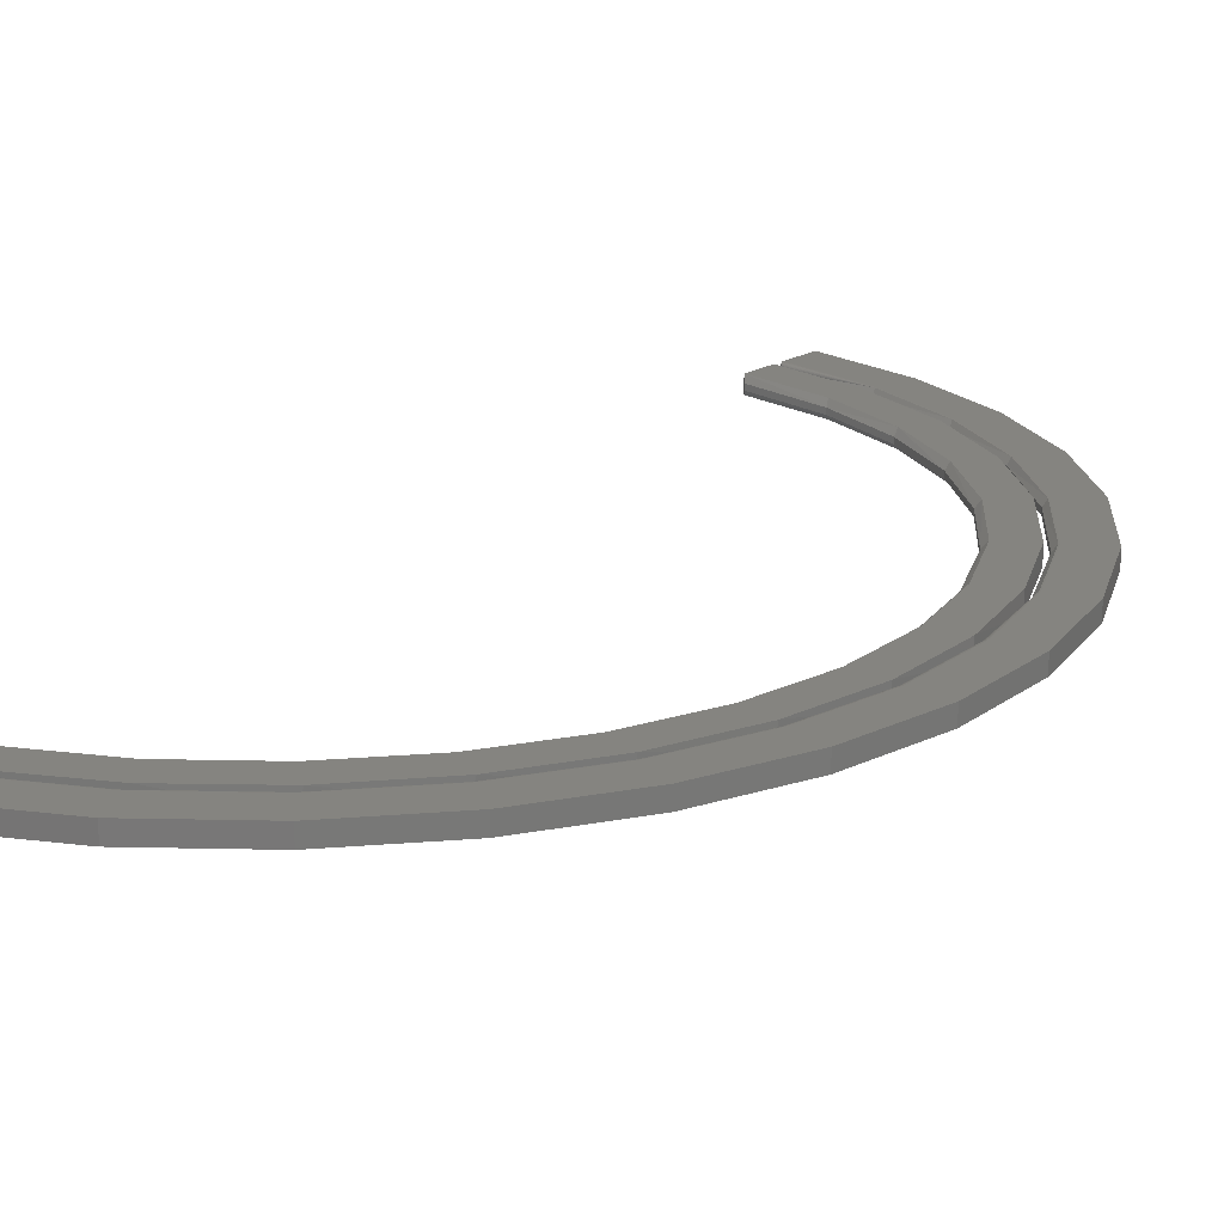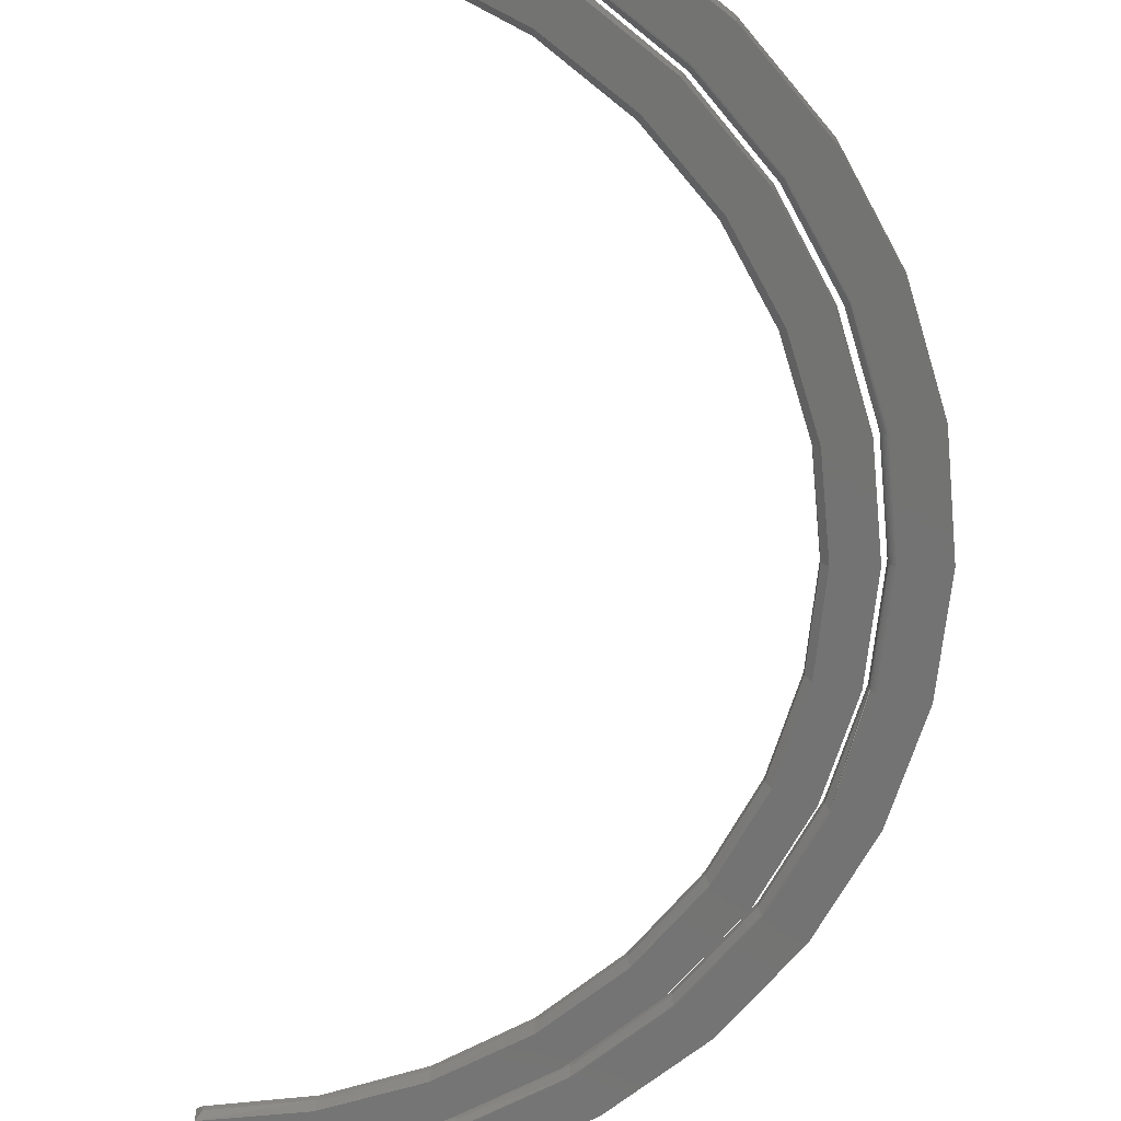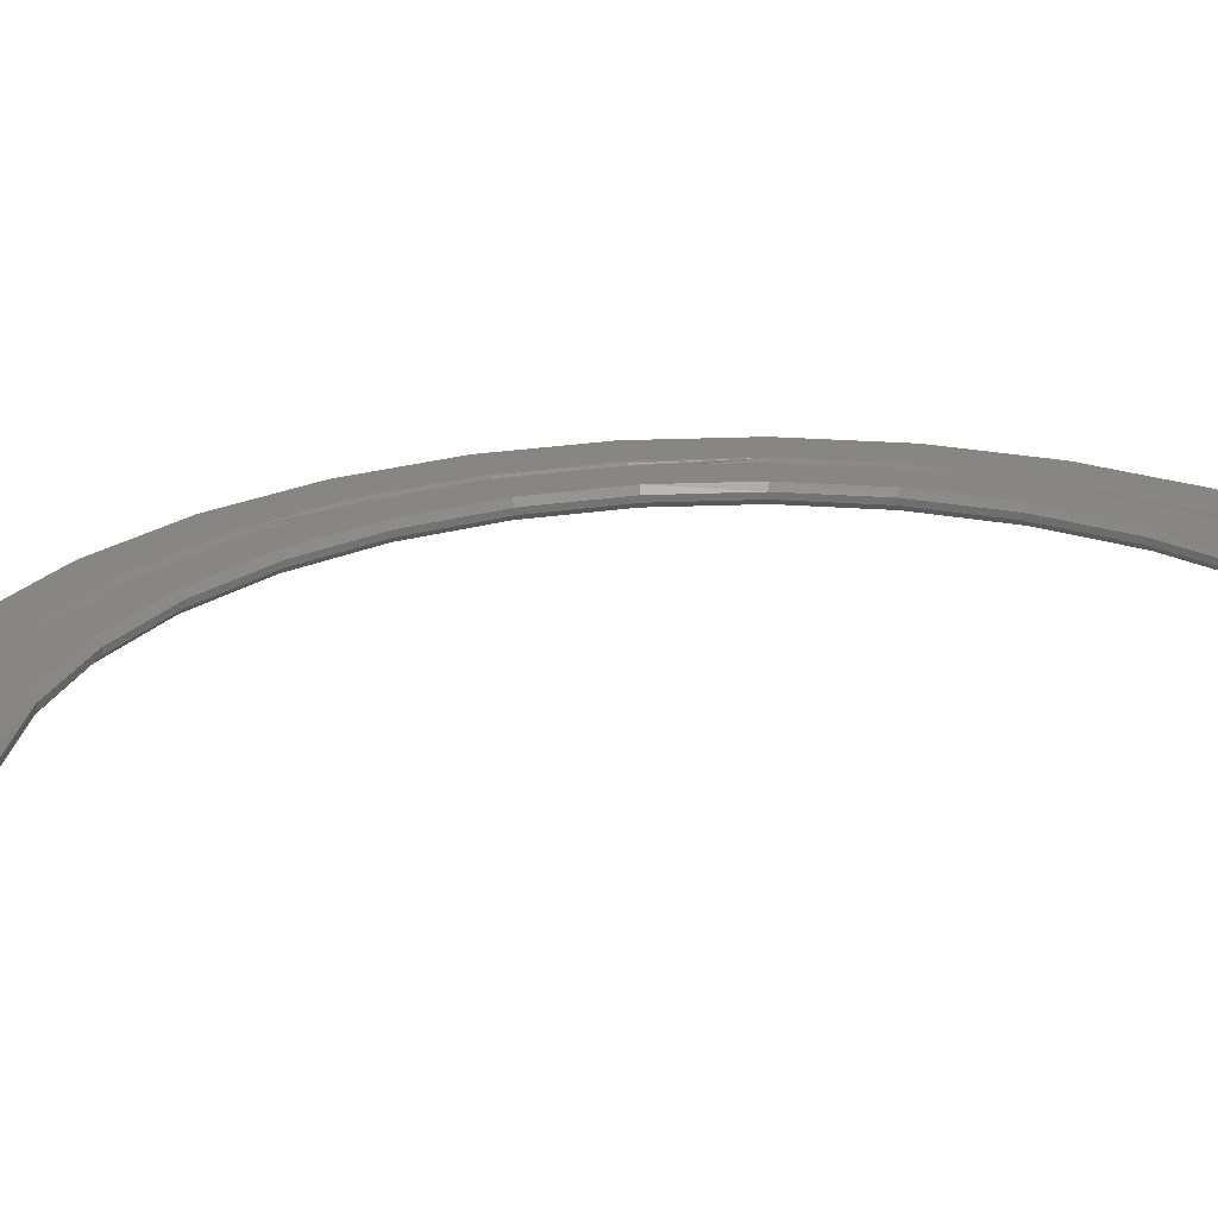
<metadata>
{"format":"stl","ext":"stl","renderer":"f3d","projection":"perspective","resolution":1024,"background":"white","views":[{"elev":19.5,"azim":-138.3,"up":"+Z"},{"elev":-65.1,"azim":179.9,"up":"+Z"},{"elev":23.2,"azim":69.2,"up":"+Z"}]}
</metadata>
<code>
# stl→obj: 306 verts, 604 faces
v -0.007812 0.6302 0.02344
v -0.0003829 0.6299 0.01804
v -0.001473 0.6288 0.02019
v -0.007812 0.6224 0.01562
v -0.007812 0.6224 0.007812
v 3.859e-17 0.6303 0
v 0 0.6303 0.01562
v -0.2664 0.6253 0.02344
v -0.2412 0.5823 0.02344
v -0.123 0.6182 0.02344
v -0.3829 0.5616 0.02344
v -0.007812 0.6796 0.02344
v -0.1398 0.6652 0.02344
v -0.3764 -0.566 0.02344
v -0.3502 -0.524 0.02344
v -0.4792 -0.482 0.02344
v -0.4457 -0.4457 0.02344
v -0.5638 -0.3796 0.02344
v -0.524 -0.3502 0.02344
v -0.6268 -0.2628 0.02344
v -0.5823 -0.2412 0.02344
v -0.666 -0.136 0.02344
v -0.6182 -0.123 0.02344
v -0.6797 -0.003906 0.02344
v -0.6303 4.441e-16 0.02344
v -0.6675 0.1283 0.02344
v -0.6182 0.123 0.02344
v -0.6298 0.2556 0.02344
v -0.5823 0.2412 0.02344
v -0.5681 0.3731 0.02344
v -0.524 0.3502 0.02344
v -0.4847 0.4765 0.02344
v -0.4457 0.4457 0.02344
v -0.3502 0.524 0.02344
v -0.2592 -0.6283 0.02344
v -0.123 -0.6182 0.02344
v -0.2412 -0.5823 0.02344
v -0.1321 -0.6667 0.02344
v 0 -0.6797 0.02344
v 0 -0.6303 0.02344
v 0 0.6797 0.01562
v 0 0.6797 0
v -0.3776 -0.5651 0
v -0.4806 -0.4806 0
v -0.5651 -0.3776 0
v -0.6279 -0.2601 0
v -0.6666 -0.1326 0
v -0.6797 8.323e-17 0
v -0.6666 0.1326 0
v -0.6279 0.2601 0
v -0.5651 0.3776 0
v -0.4806 0.4806 0
v -0.3776 0.5651 0
v -0.2601 0.6279 0
v -0.1326 0.6666 0
v -0.001505 0.6797 0.02023
v -0.0003851 0.6797 0.01805
v -0.005443 0.6797 0.02307
v -0.003248 0.6797 0.02197
v 0 -0.6797 0
v -0.1326 -0.6666 0
v -0.2601 -0.6279 0
v -0.1281 0.6091 0.01562
v -0.2436 0.5728 0.01562
v -0.1281 -0.6091 0.01562
v -0.007812 -0.6224 0.01562
v -0.6225 3.526e-16 0.01562
v -0.6107 0.1205 0.01562
v -0.5758 0.2364 0.01562
v -0.5192 0.3434 0.01562
v -0.4429 0.4374 0.01562
v -0.3499 0.5148 0.01562
v -0.6107 -0.1205 0.01562
v -0.5758 -0.2364 0.01562
v -0.5192 -0.3434 0.01562
v -0.4429 -0.4374 0.01562
v -0.2436 -0.5728 0.01562
v -0.3499 -0.5148 0.01562
v 0 -0.6303 0
v -0.007812 -0.6224 0.007812
v -0.6225 3.526e-16 0.007812
v -0.6107 -0.1205 0.007812
v -0.5758 -0.2364 0.007812
v -0.5192 -0.3434 0.007812
v -0.4429 -0.4374 0.007812
v -0.3499 -0.5148 0.007812
v -0.2436 -0.5728 0.007812
v -0.1281 -0.6091 0.007812
v -0.6107 0.1205 0.007812
v -0.5758 0.2364 0.007812
v -0.5192 0.3434 0.007812
v -0.4429 0.4374 0.007812
v -0.3499 0.5148 0.007812
v -0.2436 0.5728 0.007812
v -0.1281 0.6091 0.007812
v -0.123 0.6182 0
v -0.4457 0.4457 0
v -0.3502 0.524 0
v -0.2412 0.5823 0
v -0.2412 -0.5823 0
v -0.3502 -0.524 0
v -0.4457 -0.4457 0
v -0.524 -0.3502 0
v -0.5823 -0.2412 0
v -0.6182 -0.123 0
v -0.6303 4.441e-16 0
v -0.6182 0.123 0
v -0.5823 0.2412 0
v -0.524 0.3502 0
v -0.123 -0.6182 0
v -0.007725 -0.6868 0.007812
v -0.006515 -0.6869 0.01685
v -0.006515 -0.6869 0.006591
v -0.007725 -0.6868 0.01562
v -0.005319 -0.6872 0.01805
v -0.005319 -0.6872 0.00539
v -0.004183 -0.6877 0.01919
v -0.004183 -0.6877 0.004244
v -0.003132 -0.6884 0.02026
v -0.003132 -0.6884 0.003182
v -0.002195 -0.6892 0.0212
v -0.002195 -0.6892 0.002234
v -0.001398 -0.6902 0.02201
v -0.001398 -0.6902 0.001428
v -0.0003164 -0.6924 0.02311
v 0 -0.6946 0.02344
v 0 -0.6946 0
v -0.0003164 -0.6924 0.0003294
v -0.6868 3.891e-16 0.007812
v -0.6738 -0.133 0.01562
v -0.6738 -0.133 0.007812
v -0.6353 -0.2611 0.01562
v -0.6353 -0.2611 0.007812
v -0.5727 -0.3792 0.01562
v -0.5727 -0.3792 0.007812
v -0.4884 -0.4829 0.01562
v -0.4884 -0.4829 0.007812
v -0.3856 -0.5684 0.01562
v -0.3856 -0.5684 0.007812
v -0.2682 -0.6323 0.01562
v -0.2682 -0.6323 0.007812
v -0.1406 -0.6723 0.01562
v -0.1406 -0.6723 0.007812
v -0.6868 3.891e-16 0.01562
v -0.6738 0.133 0.007812
v -0.6738 0.133 0.01562
v -0.6353 0.2611 0.007812
v -0.6353 0.2611 0.01562
v -0.5727 0.3792 0.007812
v -0.5727 0.3792 0.01562
v -0.4884 0.4829 0.007812
v -0.4884 0.4829 0.01562
v -0.3856 0.5684 0.007812
v -0.3856 0.5684 0.01562
v -0.2682 0.6323 0.007812
v -0.2682 0.6323 0.01562
v -0.1406 0.6723 0.007812
v -0.1406 0.6723 0.01562
v -0.007725 0.6868 0.007812
v -0.007725 0.6868 0.01562
v -0.006515 0.6869 0.006591
v -0.006515 0.6869 0.01685
v -0.0003164 0.6924 0.0003294
v -0.001398 0.6902 0.02201
v -0.001398 0.6902 0.001428
v -0.002195 0.6892 0.0212
v -0.002195 0.6892 0.002234
v -0.003132 0.6884 0.02026
v -0.003132 0.6884 0.003182
v -0.004183 0.6877 0.01919
v -0.004183 0.6877 0.004244
v -0.005319 0.6872 0.01805
v -0.005319 0.6872 0.00539
v 6.467e-17 0.6947 0
v 6.467e-17 0.6947 0.02344
v -0.0003164 0.6924 0.02311
v -0.1355 0.6813 0
v -0.287 0.6929 0
v -0.1463 0.7356 0
v 0 0.75 0
v -0.4912 0.4912 0
v -0.5303 0.5303 0
v -0.3859 0.5776 0
v -0.4167 0.6236 0
v -0.2658 0.6418 0
v -0.2658 -0.6418 0
v -0.4167 -0.6236 0
v -0.3859 -0.5776 0
v -0.5303 -0.5303 0
v -0.4912 -0.4912 0
v -0.6236 -0.4167 0
v -0.5776 -0.3859 0
v -0.6929 -0.287 0
v -0.6418 -0.2658 0
v -0.7356 -0.1463 0
v -0.6813 -0.1355 0
v -0.75 9.185e-17 0
v -0.6947 1.11e-16 0
v -0.7356 0.1463 0
v -0.6813 0.1355 0
v -0.6929 0.287 0
v -0.6418 0.2658 0
v -0.6236 0.4167 0
v -0.5776 0.3859 0
v -0.287 -0.6929 0
v -0.1355 -0.6813 0
v -0.1463 -0.7356 0
v 0 -0.75 0
v 0 -0.75 0.02344
v 0 0.75 0.02344
v -0.3851 0.5763 0.0001501
v -0.2652 0.6404 0.0001501
v -0.4901 0.4901 0.0001501
v -0.5763 0.3851 0.0001501
v -0.6404 0.2652 0.0001501
v -0.6771 0.1347 0.001317
v -0.6784 0.1349 0.0005947
v -0.4901 -0.4901 0.0001501
v -0.5763 -0.3851 0.0001501
v -0.3851 -0.5763 0.0001501
v -0.2652 -0.6404 0.0001501
v -0.6798 0.1352 0.0001501
v -0.6798 -0.1352 0.0001501
v -0.6738 0.134 0.006288
v -0.6742 0.1341 0.004823
v -0.6749 0.1343 0.003472
v -0.6759 0.1344 0.002288
v -0.1352 -0.6798 0.0001501
v -0.1352 0.6798 0.0001501
v -0.6404 -0.2652 0.0001501
v -0.6784 -0.1349 0.0005947
v -0.6771 -0.1347 0.001317
v -0.6759 -0.1344 0.002288
v -0.6749 -0.1343 0.003472
v -0.6742 -0.1341 0.004823
v -0.6738 -0.134 0.006288
v -0.6931 5.551e-16 0.0001501
v -0.6917 5.551e-16 0.0005947
v -0.6903 5.551e-16 0.001317
v -0.6891 4.996e-16 0.002288
v -0.6882 5.551e-16 0.003472
v -0.6874 4.996e-16 0.004823
v -0.687 5.551e-16 0.006288
v -0.1463 0.7356 0.02344
v -0.287 0.6929 0.02344
v -0.1355 0.6813 0.02344
v -0.2658 0.6418 0.02344
v -0.4167 0.6236 0.02344
v -0.3859 0.5776 0.02344
v -0.5303 0.5303 0.02344
v -0.4912 0.4912 0.02344
v -0.5776 0.3859 0.02344
v -0.6236 0.4167 0.02344
v -0.6418 0.2658 0.02344
v -0.6929 0.287 0.02344
v -0.6813 0.1355 0.02344
v -0.7356 0.1463 0.02344
v -0.6947 1.11e-16 0.02344
v -0.75 9.185e-17 0.02344
v -0.6813 -0.1355 0.02344
v -0.7356 -0.1463 0.02344
v -0.6418 -0.2658 0.02344
v -0.6929 -0.287 0.02344
v -0.5776 -0.3859 0.02344
v -0.6236 -0.4167 0.02344
v -0.4912 -0.4912 0.02344
v -0.5303 -0.5303 0.02344
v -0.3859 -0.5776 0.02344
v -0.4167 -0.6236 0.02344
v -0.2658 -0.6418 0.02344
v -0.1355 -0.6813 0.02344
v -0.287 -0.6929 0.02344
v -0.1463 -0.7356 0.02344
v -0.2652 0.6404 0.02329
v -0.3851 0.5763 0.02329
v -0.4901 0.4901 0.02329
v -0.5763 0.3851 0.02329
v -0.5763 -0.3851 0.02329
v -0.4901 -0.4901 0.02329
v -0.3851 -0.5763 0.02329
v -0.2652 -0.6404 0.02329
v -0.6798 0.1352 0.02329
v -0.6738 -0.134 0.01715
v -0.1352 -0.6798 0.02329
v -0.1352 0.6798 0.02329
v -0.6404 0.2652 0.02329
v -0.6784 0.1349 0.02284
v -0.6771 0.1347 0.02212
v -0.6759 0.1344 0.02115
v -0.6749 0.1343 0.01997
v -0.6742 0.1341 0.01861
v -0.6738 0.134 0.01715
v -0.6404 -0.2652 0.02329
v -0.6742 -0.1341 0.01861
v -0.6749 -0.1343 0.01997
v -0.6759 -0.1344 0.02115
v -0.6771 -0.1347 0.02212
v -0.6784 -0.1349 0.02284
v -0.6798 -0.1352 0.02329
v -0.687 7.772e-16 0.01715
v -0.6874 8.327e-16 0.01861
v -0.6882 7.772e-16 0.01997
v -0.6891 8.327e-16 0.02115
v -0.6903 8.327e-16 0.02212
v -0.6917 7.772e-16 0.02284
v -0.6931 7.772e-16 0.02329
f 1 2 3
f 4 5 6
f 4 6 7
f 4 7 2
f 4 2 1
f 8 9 10
f 8 11 9
f 12 13 8
f 12 8 10
f 12 10 1
f 14 15 16
f 16 15 17
f 16 17 18
f 18 17 19
f 18 19 20
f 20 19 21
f 20 21 22
f 22 21 23
f 22 23 24
f 24 23 25
f 24 25 26
f 26 25 27
f 26 27 28
f 28 27 29
f 28 29 30
f 30 29 31
f 30 31 32
f 32 31 33
f 32 33 11
f 11 33 34
f 11 34 9
f 35 36 14
f 14 36 37
f 14 37 15
f 38 39 35
f 35 39 40
f 35 40 36
f 7 6 41
f 41 6 42
f 43 16 44
f 44 16 18
f 44 18 45
f 45 18 20
f 45 20 46
f 46 20 22
f 46 22 47
f 47 22 24
f 47 24 48
f 48 24 26
f 48 26 49
f 49 26 28
f 49 28 50
f 50 28 30
f 50 30 51
f 51 30 32
f 51 32 52
f 52 32 11
f 52 11 53
f 53 11 8
f 53 8 54
f 54 8 13
f 54 13 55
f 12 55 13
f 41 56 57
f 42 55 12
f 42 12 58
f 42 58 59
f 42 59 56
f 42 56 41
f 60 39 61
f 61 39 38
f 61 38 62
f 62 38 35
f 62 35 43
f 43 35 14
f 43 14 16
f 1 10 4
f 10 63 4
f 64 63 9
f 63 10 9
f 37 36 65
f 65 36 40
f 65 40 66
f 23 67 25
f 25 67 68
f 25 68 27
f 27 68 69
f 27 69 29
f 29 69 70
f 29 70 31
f 31 70 71
f 31 71 33
f 33 71 72
f 33 72 34
f 34 72 64
f 34 64 9
f 67 23 73
f 73 23 21
f 73 21 74
f 74 21 19
f 74 19 75
f 75 19 17
f 75 17 76
f 65 77 37
f 37 77 78
f 37 78 15
f 15 78 76
f 15 76 17
f 3 2 56
f 3 56 59
f 3 59 58
f 3 58 12
f 3 12 1
f 7 41 2
f 2 41 57
f 2 57 56
f 79 80 40
f 40 80 66
f 81 73 82
f 82 73 74
f 82 74 83
f 83 74 75
f 83 75 84
f 84 75 76
f 84 76 85
f 85 76 78
f 85 78 86
f 86 78 77
f 86 77 87
f 87 77 65
f 87 65 88
f 88 65 66
f 88 66 80
f 73 81 67
f 67 81 89
f 67 89 68
f 68 89 90
f 68 90 69
f 69 90 91
f 69 91 70
f 70 91 92
f 70 92 71
f 71 92 93
f 71 93 72
f 72 93 94
f 72 94 64
f 64 94 95
f 64 95 63
f 63 95 5
f 63 5 4
f 96 54 6
f 6 54 55
f 6 55 42
f 97 52 98
f 98 52 53
f 98 53 99
f 99 53 54
f 99 54 96
f 100 43 101
f 101 43 44
f 101 44 102
f 102 44 45
f 102 45 103
f 103 45 46
f 103 46 104
f 104 46 47
f 104 47 105
f 105 47 48
f 105 48 106
f 106 48 49
f 106 49 107
f 107 49 50
f 107 50 108
f 108 50 51
f 108 51 109
f 109 51 52
f 109 52 97
f 79 62 110
f 110 62 43
f 110 43 100
f 61 62 60
f 60 62 79
f 5 96 6
f 5 95 96
f 99 95 94
f 99 96 95
f 80 79 88
f 88 79 110
f 88 110 100
f 99 94 98
f 98 94 93
f 98 93 97
f 97 93 92
f 97 92 109
f 109 92 91
f 109 91 108
f 108 91 90
f 108 90 107
f 107 90 89
f 107 89 106
f 106 89 81
f 106 81 105
f 85 102 84
f 84 102 103
f 84 103 83
f 83 103 104
f 83 104 82
f 82 104 105
f 82 105 81
f 102 85 101
f 101 85 86
f 101 86 100
f 100 86 87
f 100 87 88
f 39 60 40
f 40 60 79
f 111 112 113
f 111 114 112
f 112 115 113
f 113 115 116
f 115 117 116
f 116 117 118
f 117 119 118
f 118 119 120
f 119 121 120
f 120 121 122
f 121 123 122
f 122 123 124
f 123 125 124
f 126 127 125
f 125 127 128
f 125 128 124
f 129 130 131
f 131 130 132
f 131 132 133
f 133 132 134
f 133 134 135
f 135 134 136
f 135 136 137
f 137 136 138
f 137 138 139
f 139 138 140
f 139 140 141
f 141 140 142
f 141 142 143
f 143 142 114
f 143 114 111
f 130 129 144
f 144 129 145
f 144 145 146
f 146 145 147
f 146 147 148
f 148 147 149
f 148 149 150
f 150 149 151
f 150 151 152
f 152 151 153
f 152 153 154
f 154 153 155
f 154 155 156
f 156 155 157
f 156 157 158
f 158 157 159
f 158 159 160
f 160 161 162
f 160 159 161
f 163 164 165
f 164 166 165
f 165 166 167
f 166 168 167
f 167 168 169
f 168 170 169
f 169 170 171
f 170 172 171
f 171 172 173
f 172 162 173
f 173 162 161
f 174 175 163
f 163 175 176
f 163 176 164
f 177 178 174
f 174 178 179
f 174 179 180
f 181 182 183
f 183 182 184
f 183 184 185
f 185 184 178
f 185 178 177
f 186 187 188
f 188 187 189
f 188 189 190
f 190 189 191
f 190 191 192
f 192 191 193
f 192 193 194
f 194 193 195
f 194 195 196
f 196 195 197
f 196 197 198
f 198 197 199
f 198 199 200
f 200 199 201
f 200 201 202
f 202 201 203
f 202 203 204
f 204 203 182
f 204 182 181
f 127 205 206
f 206 205 187
f 206 187 186
f 207 205 208
f 208 205 127
f 209 208 126
f 126 208 127
f 175 174 210
f 210 174 180
f 155 211 212
f 155 212 157
f 153 213 211
f 153 211 155
f 151 214 213
f 151 213 153
f 149 215 214
f 149 214 151
f 216 217 215
f 137 218 219
f 137 219 135
f 139 220 218
f 139 218 137
f 141 221 220
f 141 220 139
f 143 221 141
f 183 185 212
f 183 212 211
f 181 183 211
f 181 211 213
f 204 181 213
f 204 213 214
f 202 204 214
f 202 214 215
f 200 202 215
f 200 215 222
f 222 215 217
f 194 196 223
f 190 192 219
f 190 219 218
f 188 190 218
f 188 218 220
f 186 188 220
f 186 220 221
f 206 186 221
f 147 145 224
f 147 224 225
f 147 225 226
f 147 226 227
f 147 227 216
f 147 216 215
f 147 215 149
f 228 113 116
f 228 116 118
f 228 118 120
f 228 120 122
f 228 122 124
f 228 124 128
f 228 128 127
f 228 127 206
f 228 206 221
f 228 221 143
f 228 143 111
f 228 111 113
f 229 165 167
f 229 167 169
f 229 169 171
f 229 171 173
f 229 173 161
f 229 161 159
f 229 159 157
f 229 157 212
f 229 212 185
f 229 185 177
f 229 177 174
f 229 174 163
f 229 163 165
f 230 231 232
f 230 232 233
f 230 233 234
f 230 234 235
f 230 235 236
f 230 236 131
f 230 131 133
f 230 133 135
f 230 135 219
f 230 219 192
f 230 192 194
f 230 194 223
f 230 223 231
f 198 200 237
f 237 200 222
f 237 222 238
f 238 222 217
f 238 217 239
f 239 217 216
f 239 216 240
f 240 216 227
f 240 227 241
f 241 227 226
f 241 226 242
f 242 226 225
f 242 225 243
f 243 225 224
f 243 224 129
f 129 224 145
f 196 198 223
f 223 198 237
f 223 237 231
f 231 237 238
f 231 238 232
f 232 238 239
f 232 239 233
f 233 239 240
f 233 240 234
f 234 240 241
f 234 241 235
f 235 241 242
f 235 242 236
f 236 242 243
f 236 243 131
f 131 243 129
f 210 244 175
f 175 244 245
f 175 245 246
f 246 245 247
f 247 245 248
f 247 248 249
f 249 248 250
f 249 250 251
f 251 250 252
f 252 250 253
f 252 253 254
f 254 253 255
f 254 255 256
f 256 255 257
f 256 257 258
f 258 257 259
f 258 259 260
f 260 259 261
f 260 261 262
f 262 261 263
f 262 263 264
f 264 263 265
f 264 265 266
f 266 265 267
f 266 267 268
f 268 267 269
f 268 269 270
f 270 269 271
f 271 269 272
f 271 272 126
f 273 209 272
f 272 209 126
f 274 156 158
f 275 154 156
f 275 156 274
f 276 152 154
f 276 154 275
f 277 150 152
f 277 152 276
f 278 136 134
f 279 138 136
f 279 136 278
f 280 140 138
f 280 138 279
f 281 142 140
f 281 140 280
f 274 246 247
f 274 247 275
f 275 247 249
f 275 249 276
f 276 249 251
f 276 251 277
f 277 251 252
f 282 254 256
f 132 130 283
f 278 262 264
f 278 264 279
f 279 264 266
f 279 266 280
f 280 266 268
f 280 268 281
f 281 268 270
f 284 123 121
f 284 121 119
f 284 119 117
f 284 117 115
f 284 115 112
f 284 112 114
f 284 114 142
f 284 142 281
f 284 281 270
f 284 270 271
f 284 271 126
f 284 126 125
f 284 125 123
f 285 162 172
f 285 172 170
f 285 170 168
f 285 168 166
f 285 166 164
f 285 164 176
f 285 176 175
f 285 175 246
f 285 246 274
f 285 274 158
f 285 158 160
f 285 160 162
f 286 287 288
f 286 288 289
f 286 289 290
f 286 290 291
f 286 291 292
f 286 292 146
f 286 146 148
f 286 148 150
f 286 150 277
f 286 277 252
f 286 252 254
f 286 254 282
f 286 282 287
f 293 283 294
f 293 294 295
f 293 295 296
f 293 296 297
f 293 297 298
f 293 298 299
f 293 299 260
f 293 260 262
f 293 262 278
f 293 278 134
f 293 134 132
f 293 132 283
f 144 146 300
f 300 146 292
f 300 292 301
f 301 292 291
f 301 291 302
f 302 291 290
f 302 290 303
f 303 290 289
f 303 289 304
f 304 289 288
f 304 288 305
f 305 288 287
f 305 287 306
f 306 287 282
f 306 282 258
f 258 282 256
f 130 144 283
f 283 144 300
f 283 300 294
f 294 300 301
f 294 301 295
f 295 301 302
f 295 302 296
f 296 302 303
f 296 303 297
f 297 303 304
f 297 304 298
f 298 304 305
f 298 305 299
f 299 305 306
f 299 306 260
f 260 306 258
f 208 209 207
f 207 209 273
f 207 273 205
f 205 273 272
f 205 272 187
f 187 272 269
f 187 269 189
f 189 269 267
f 189 267 191
f 191 267 265
f 191 265 193
f 193 265 263
f 193 263 195
f 195 263 261
f 195 261 197
f 197 261 259
f 197 259 199
f 199 259 257
f 199 257 201
f 201 257 255
f 201 255 203
f 203 255 253
f 203 253 182
f 182 253 250
f 182 250 184
f 184 250 248
f 184 248 178
f 178 248 245
f 178 245 179
f 179 245 244
f 179 244 180
f 180 244 210

</code>
